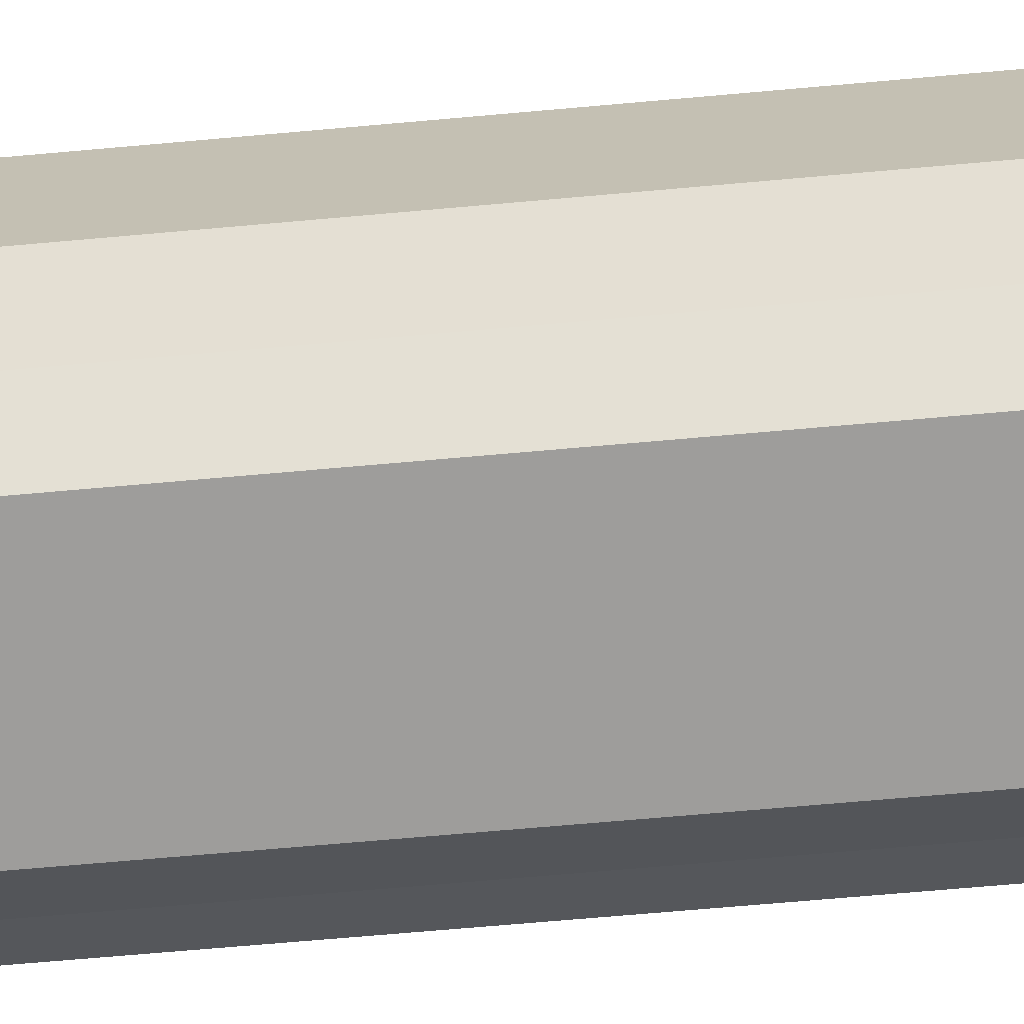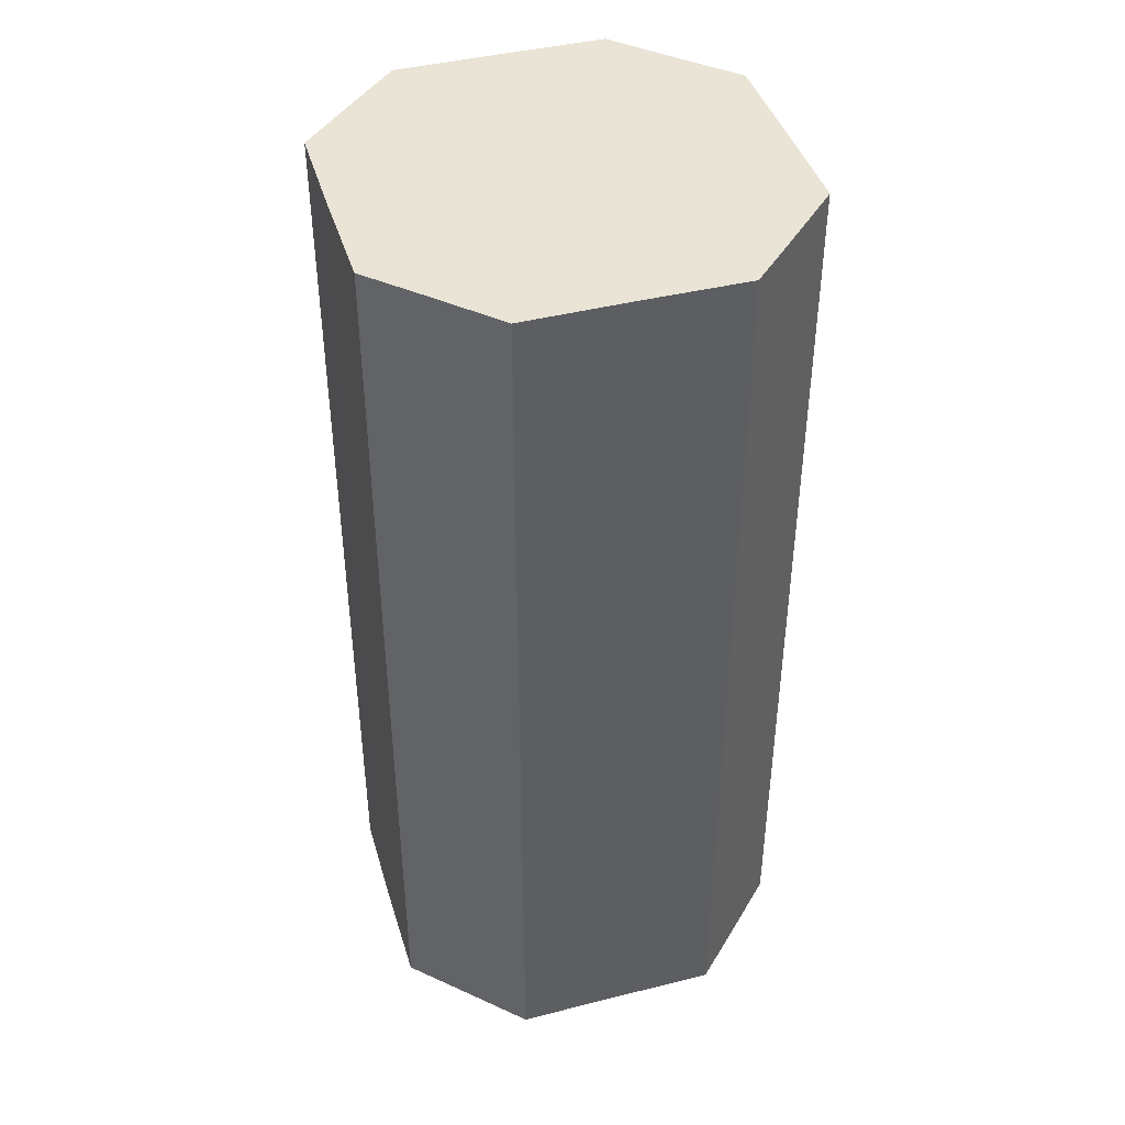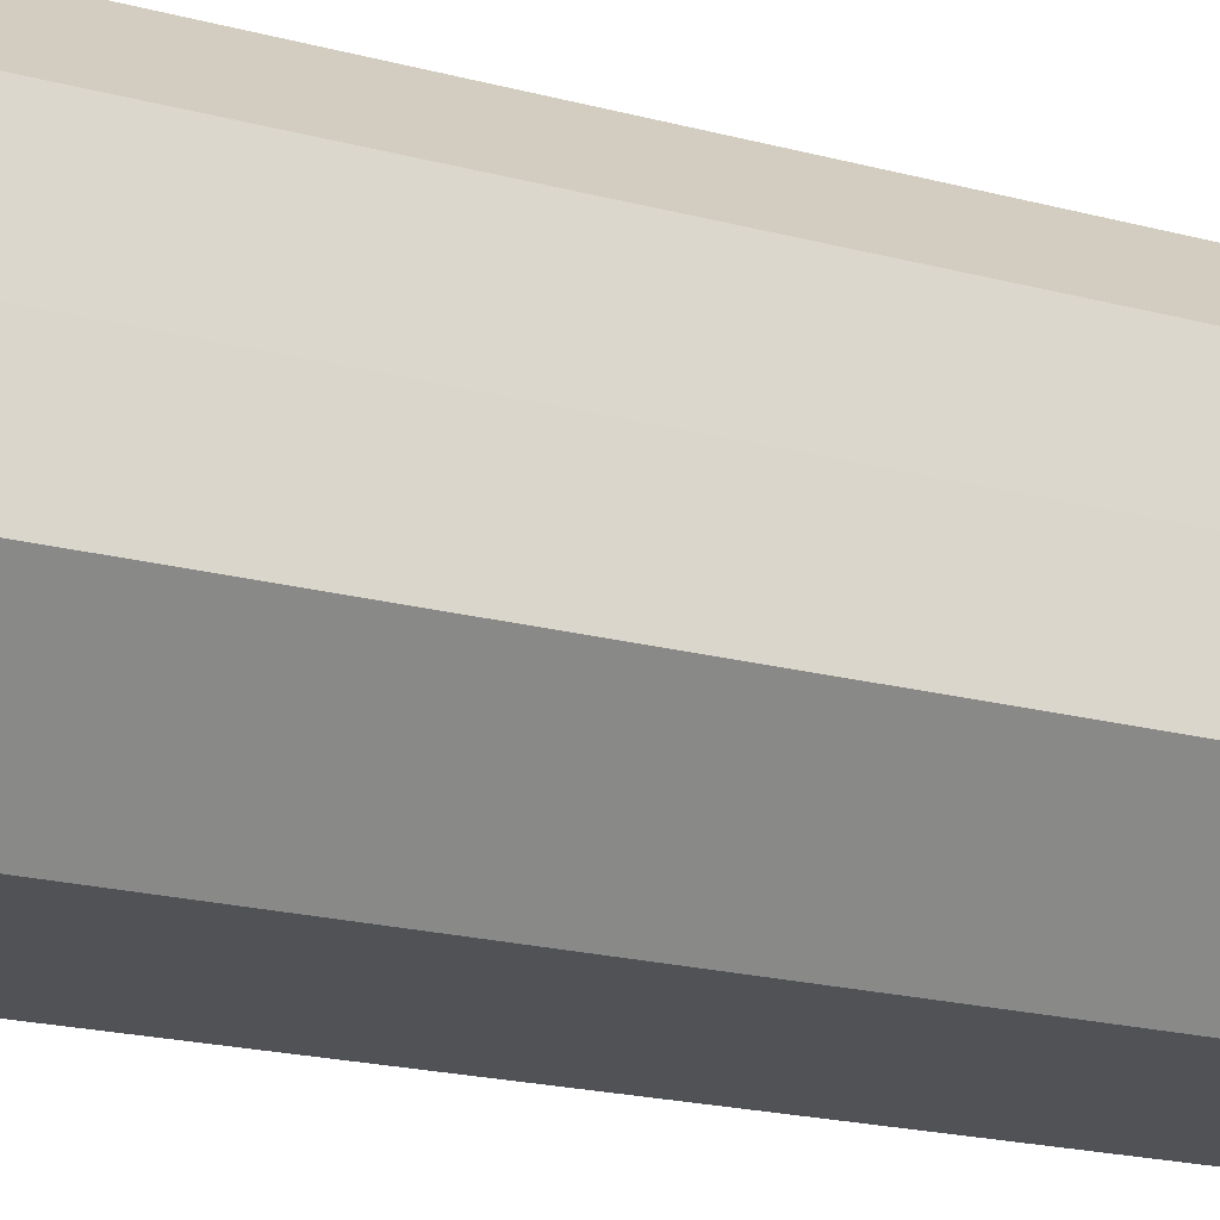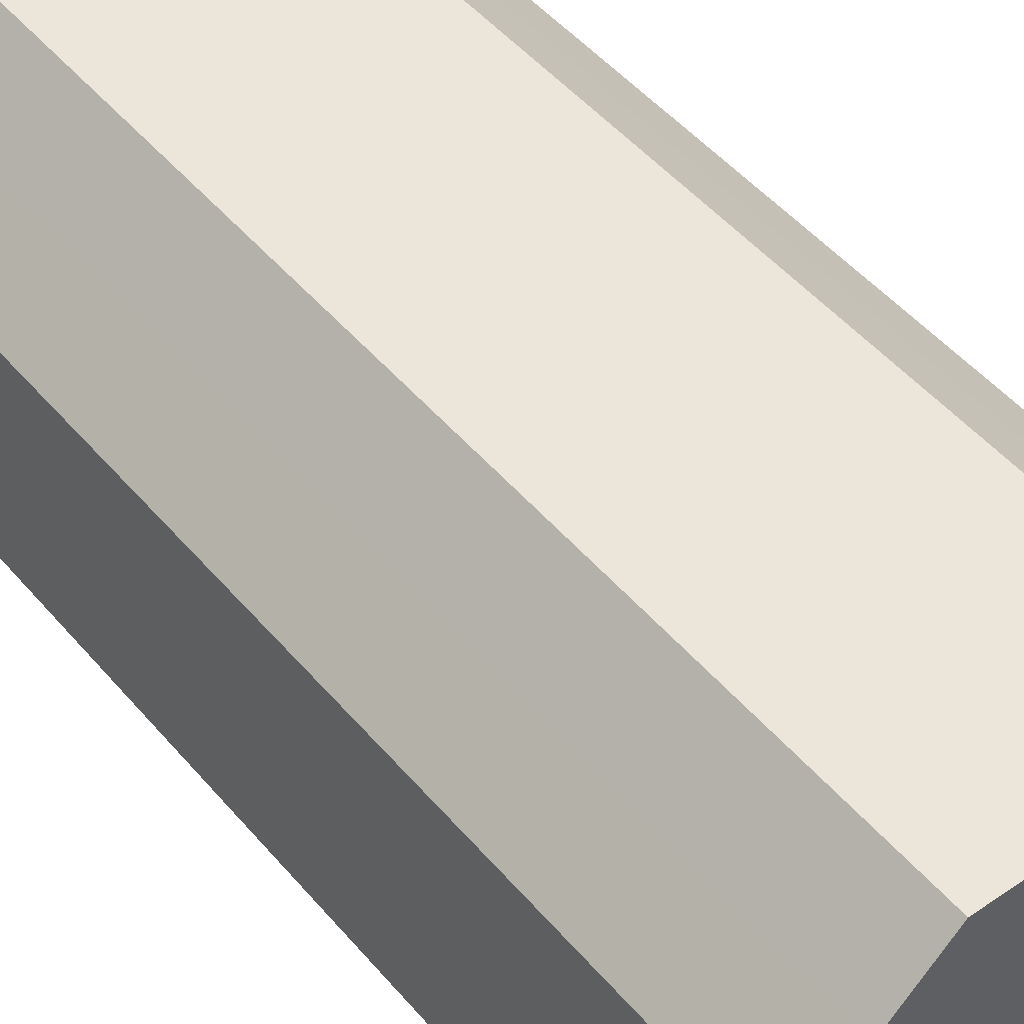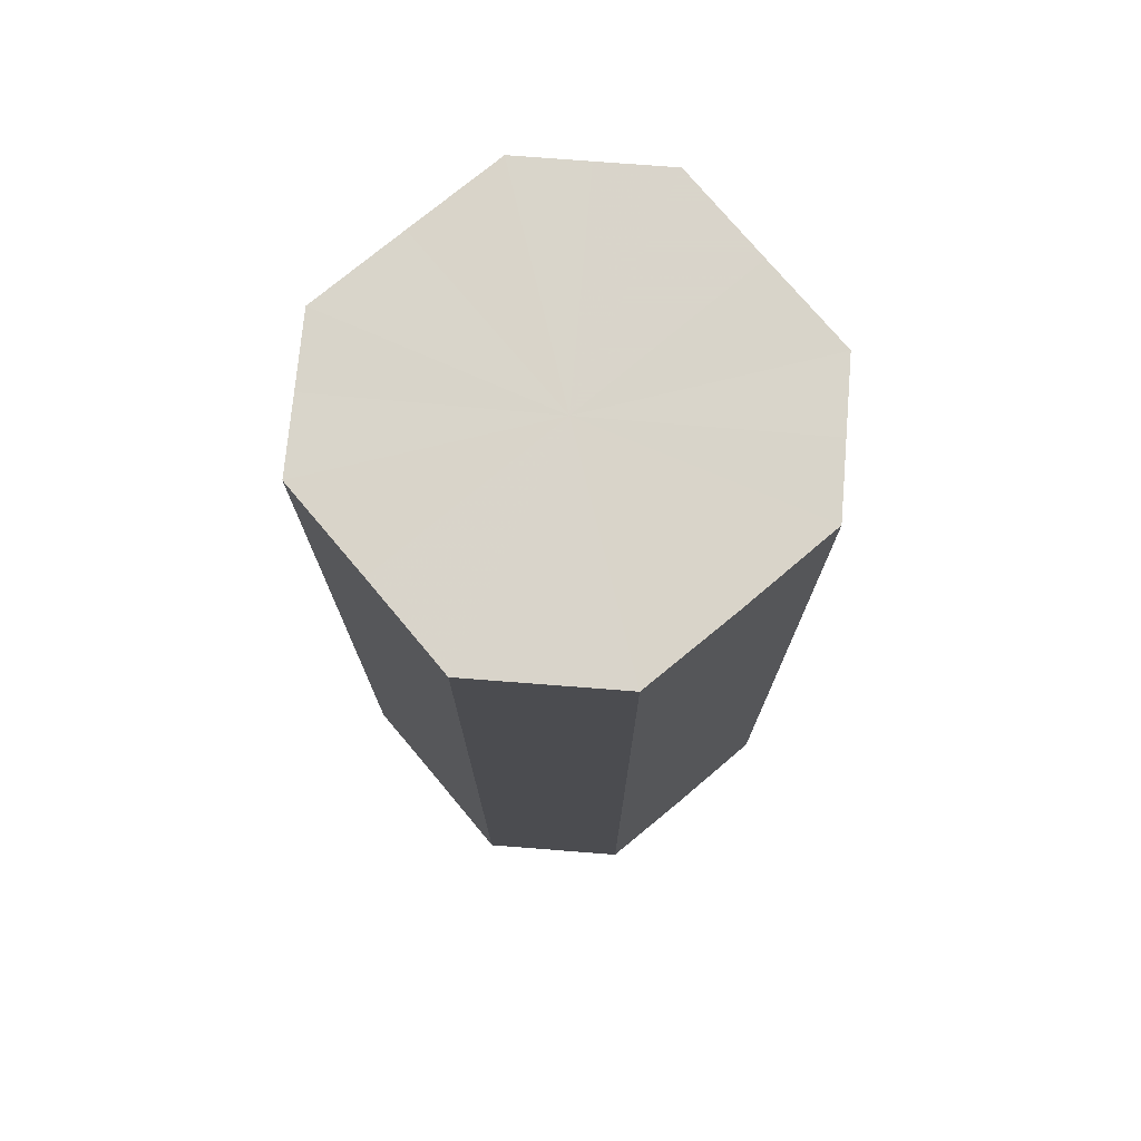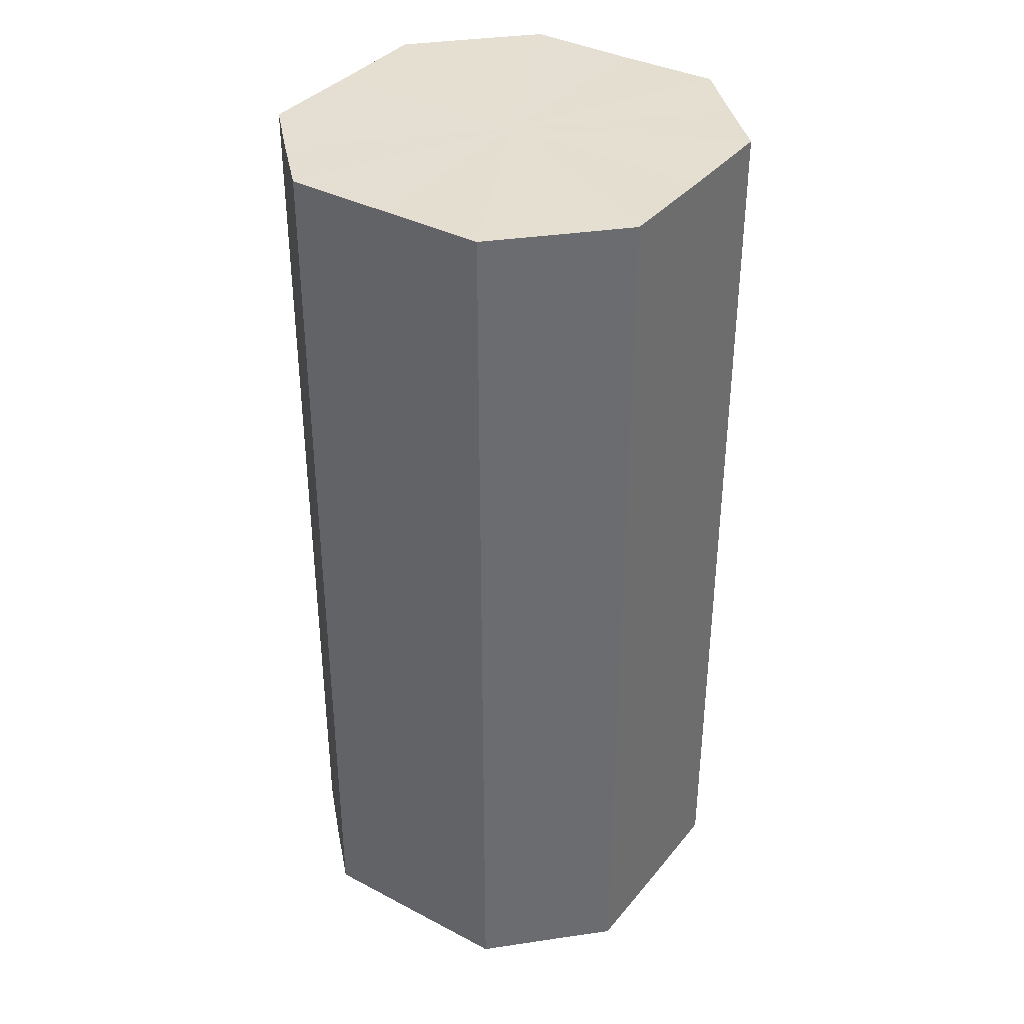
<metadata>
{"format":"obj","ext":"obj","renderer":"f3d","projection":"perspective","resolution":1024,"background":"white","views":[{"elev":-70.7,"azim":95.1,"up":"+Y"},{"elev":42.6,"azim":163.5,"up":"+Z"},{"elev":-21.2,"azim":64.9,"up":"+Y"},{"elev":48.2,"azim":-38.1,"up":"+Y"},{"elev":74.8,"azim":-40.0,"up":"+Z"},{"elev":36.7,"azim":-55.8,"up":"+Z"}]}
</metadata>
<code>
o 1789
v 2229 1870 7.995
v 2229 1870 7.995
v 2229 1870 7.814
v 2229 1870 7.995
v 2229 1870 7.814
v 2229 1870 7.995
v 2229 1870 7.814
v 2229 1870 7.995
v 2229 1870 7.814
v 2229 1870 7.995
v 2229 1870 7.814
v 2229 1870 7.995
v 2229 1870 7.814
v 2229 1870 7.995
v 2229 1870 7.814
v 2229 1870 7.995
v 2229 1870 7.814
v 2229 1870 7.995
v 2229 1870 7.814
v 2229 1870 7.995
v 2229 1870 7.814
v 2229 1870 7.995
v 2229 1870 7.814
v 2229 1870 7.995
v 2229 1870 7.814
v 2229 1870 7.995
v 2229 1870 7.814
v 2229 1870 7.995
v 2229 1870 7.814
v 2229 1870 7.995
v 2229 1870 7.814
v 2229 1870 7.814
v 2229 1870 7.814
v 2229 1870 7.995
v 2229 1870 7.814
v 2229 1870 7.995
v 2229 1870 7.814
v 2229 1870 7.814
v 2229 1870 7.995
v 2229 1870 7.814
v 2229 1870 7.995
v 2229 1870 7.995
v 2229 1870 7.814
v 2229 1870 7.814
v 2229 1870 7.995
v 2229 1870 7.814
v 2229 1870 7.995
v 2229 1870 7.995
v 2229 1870 7.814
v 2229 1870 7.814
v 2229 1870 7.995
v 2229 1870 7.814
v 2229 1870 7.995
v 2229 1870 7.995
v 2229 1870 7.814
v 2229 1870 7.814
v 2229 1870 7.995
v 2229 1870 7.814
v 2229 1870 7.995
v 2229 1870 7.995
v 2229 1870 7.814
v 2229 1870 7.814
v 2229 1870 7.995
v 2229 1870 7.995
v 2229 1870 7.995
v 2229 1870 7.995
v 2229 1870 7.995
v 2229 1870 7.995
v 2229 1870 7.995
v 2229 1870 7.995
v 2229 1870 7.995
v 2229 1870 7.995
v 2229 1870 7.995
v 2229 1870 7.995
v 2229 1870 7.995
v 2229 1870 7.995
v 2229 1870 7.995
v 2229 1870 7.995
v 2229 1870 7.995
v 2229 1870 7.995
v 2229 1870 7.995
v 2229 1870 7.814
v 2229 1870 7.814
v 2229 1870 7.814
v 2229 1870 7.814
v 2229 1870 7.814
v 2229 1870 7.814
v 2229 1870 7.814
v 2229 1870 7.814
v 2229 1870 7.814
v 2229 1870 7.814
v 2229 1870 7.814
v 2229 1870 7.814
v 2229 1870 7.814
v 2229 1870 7.814
v 2229 1870 7.814
v 2229 1870 7.814
v 2229 1870 7.814
f 1 2 3
f 2 4 5
f 6 1 7
f 4 8 9
f 10 6 11
f 8 12 13
f 14 10 15
f 12 16 17
f 18 14 19
f 16 20 21
f 22 18 23
f 20 24 25
f 26 22 27
f 24 28 29
f 30 26 31
f 28 30 32
f 33 34 35
f 35 36 37
f 38 39 33
f 40 41 38
f 37 42 43
f 44 45 40
f 46 47 44
f 43 48 49
f 50 51 46
f 52 53 50
f 49 54 55
f 56 57 52
f 58 59 56
f 55 60 61
f 62 63 58
f 61 64 62
f 65 66 67
f 65 68 66
f 65 67 69
f 65 70 68
f 65 69 71
f 65 72 70
f 65 71 73
f 65 74 72
f 65 73 75
f 65 76 74
f 65 75 77
f 65 78 76
f 65 77 79
f 65 80 78
f 65 79 81
f 65 81 80
f 82 83 84
f 82 85 83
f 82 84 86
f 82 87 85
f 82 86 88
f 82 89 87
f 82 88 90
f 82 91 89
f 82 90 92
f 82 93 91
f 82 92 94
f 82 95 93
f 82 94 96
f 82 97 95
f 82 96 98
f 82 98 97

</code>
